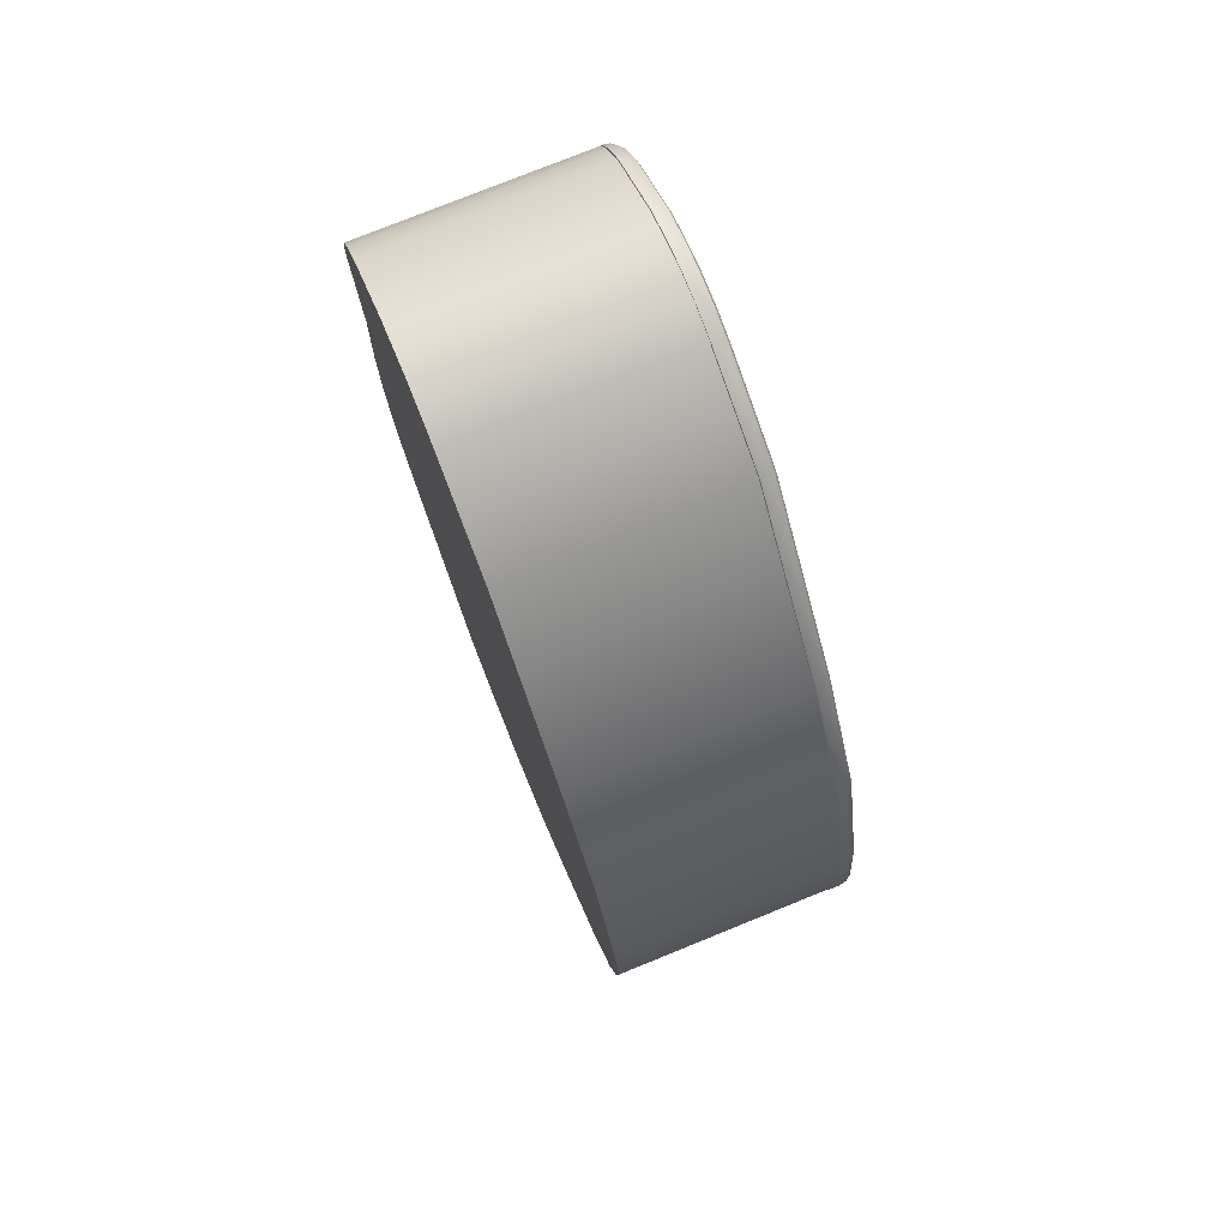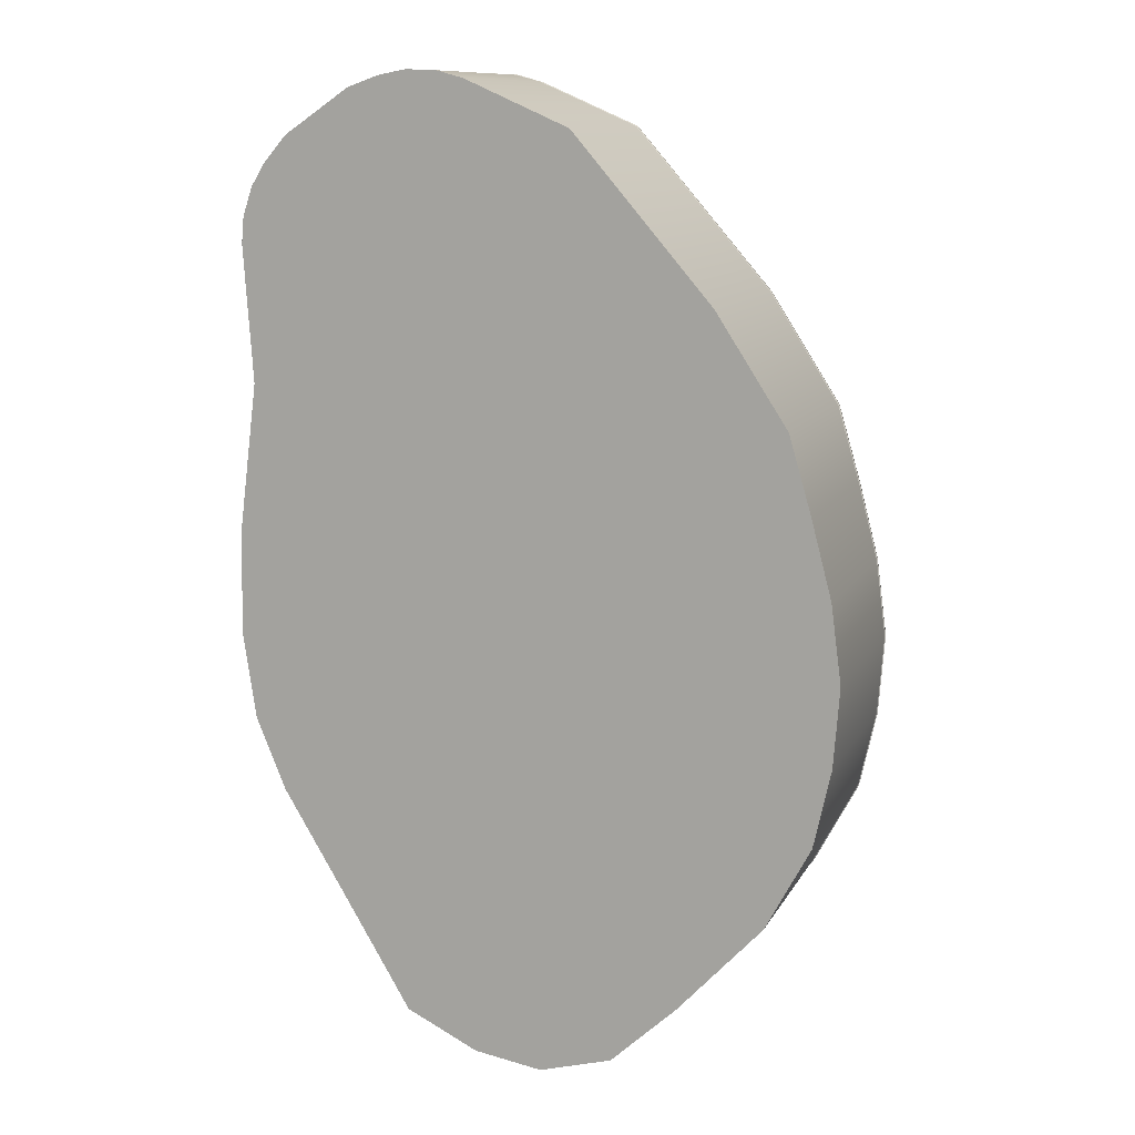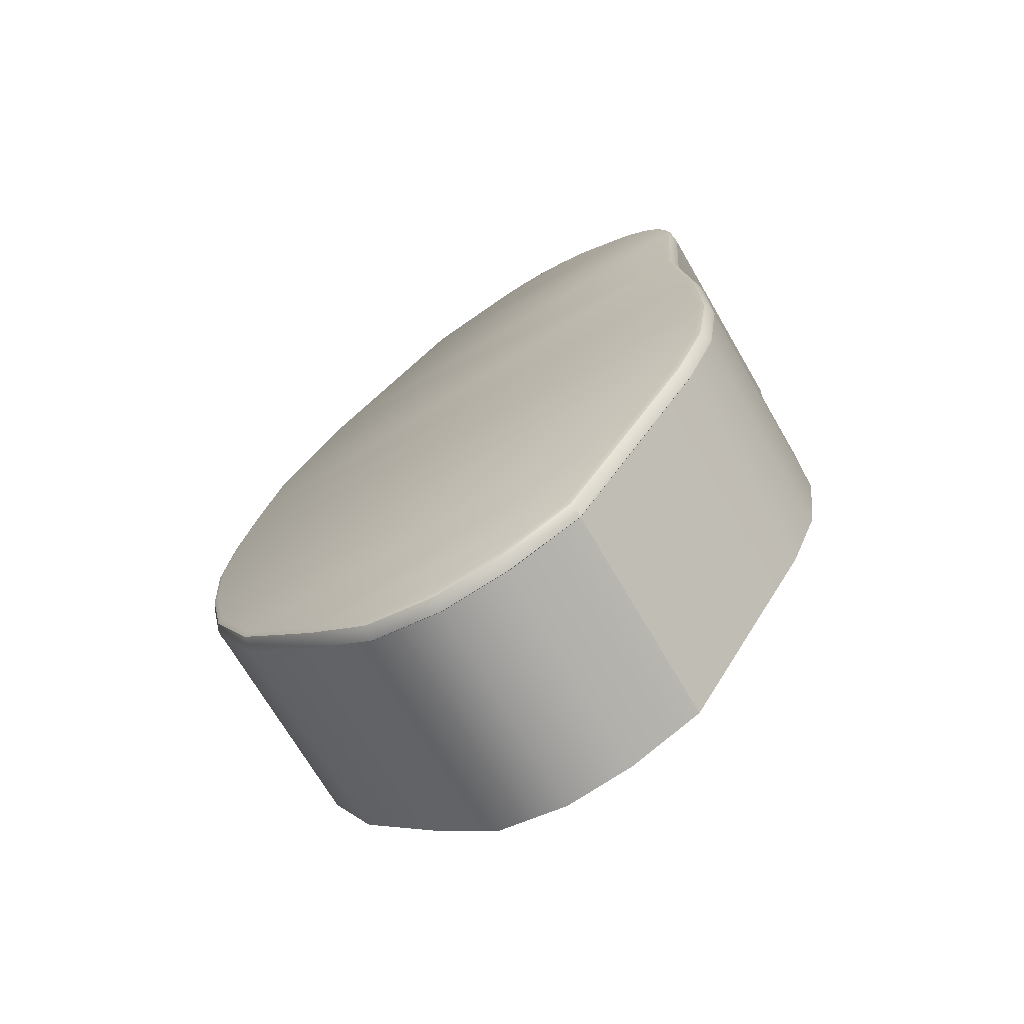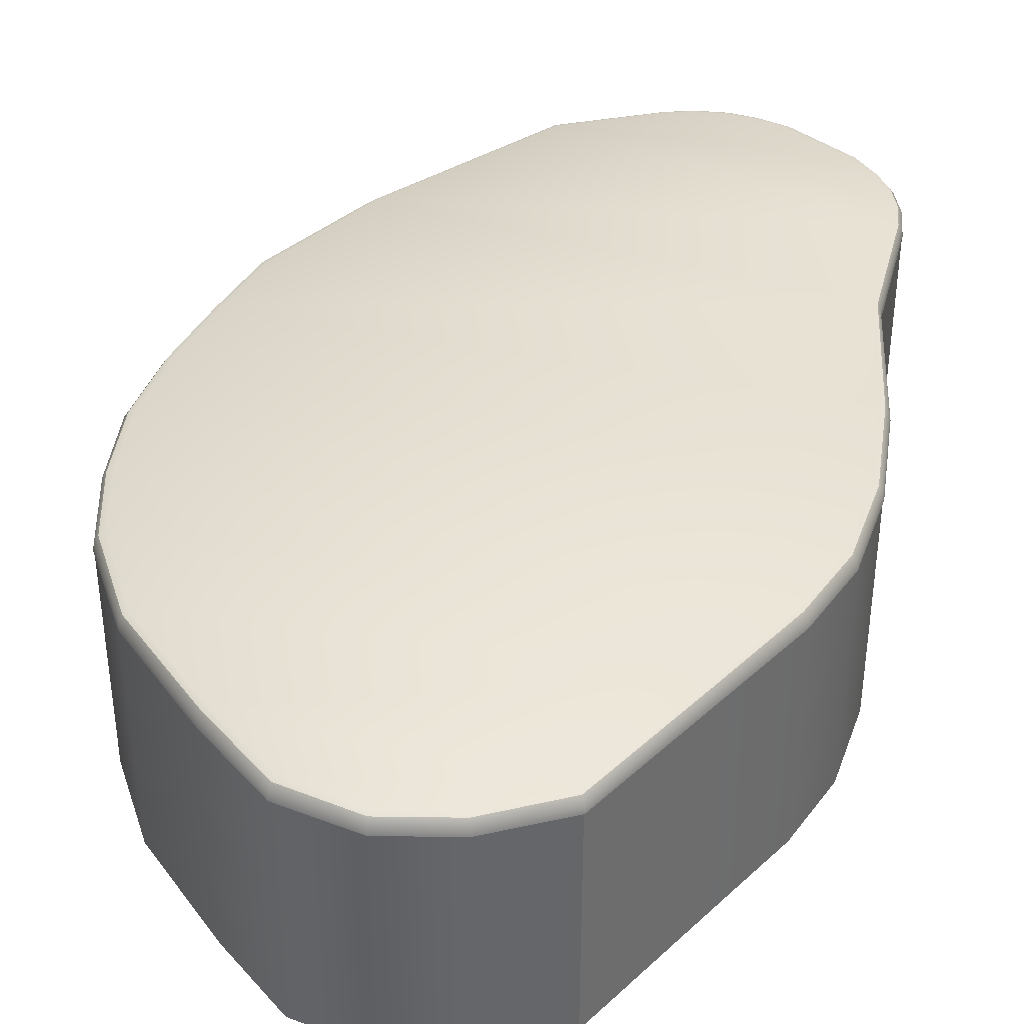
<metadata>
{"format":"obj","ext":"obj","renderer":"f3d","projection":"perspective","resolution":1024,"background":"white","views":[{"elev":76.8,"azim":67.9,"up":"+Z"},{"elev":11.1,"azim":18.3,"up":"+Z"},{"elev":-70.2,"azim":-149.8,"up":"+Z"},{"elev":38.6,"azim":-169.7,"up":"+Y"}]}
</metadata>
<code>
g Layer4
v -0.4031 0.001891 1.511
v -0.3304 0.001891 1.524
v -0.2473 0.001891 1.521
v -0.4031 0.001891 1.511
v -0.4913 0.606 1.48
v -0.4031 0.606 1.511
v -0.4913 0.001891 1.48
v -0.6698 0.606 1.359
v -0.6698 0.001891 1.359
v -0.7322 0.606 1.287
v -0.7322 0.001891 1.287
v -0.7704 0.606 1.226
v -0.7704 0.001891 1.226
v -0.7962 0.606 1.149
v -0.7962 0.001891 1.149
v -0.1619 0.606 -1.104
v 0.02523 0.606 -1.134
v 0.2243 0.606 -1.079
v -0.3581 0.606 -1.008
v 0.4056 0.606 -0.9134
v -0.5758 0.606 -0.6446
v 0.6384 0.606 -0.6641
v 0.7617 0.606 -0.4322
v -0.7149 0.606 -0.4127
v 0.8091 0.606 -0.2186
v -0.7973 0.606 -0.2136
v 0.8255 0.606 9.84e-08
v -0.8336 0.606 0.0284
v 0.7973 0.606 0.2136
v -0.8263 0.606 0.3152
v 0.7419 0.606 0.4276
v -0.7773 0.606 0.71
v 0.6804 0.606 0.6369
v 0.4856 0.606 0.9396
v -0.8026 0.606 1.077
v 0.1027 0.606 1.381
v 0.1027 0.606 1.381
v -0.7962 0.606 1.149
v -0.8026 0.606 1.077
v -0.7704 0.606 1.226
v 0.1027 0.606 1.381
v -0.7322 0.606 1.287
v -0.7704 0.606 1.226
v -0.6698 0.606 1.359
v -0.4913 0.606 1.48
v -0.1757 0.606 1.502
v -0.4031 0.606 1.511
v -0.1757 0.606 1.502
v -0.2472 0.606 1.521
v -0.4031 0.606 1.511
v -0.3304 0.606 1.524
v -0.8026 0.001891 1.077
v -0.7773 0.606 0.71
v -0.8026 0.606 1.077
v -0.777 0.001891 0.7072
v -0.8263 0.606 0.3152
v -0.8263 0.001891 0.3152
v -0.8336 0.606 0.0284
v -0.8334 0.001891 0.02787
v -0.7973 0.606 -0.2136
v -0.7973 0.001891 -0.2136
v -0.7149 0.606 -0.4127
v -0.7149 0.001891 -0.4127
v -0.5758 0.606 -0.6446
v -0.576 0.001891 -0.6433
v -0.3581 0.606 -1.008
v -0.3581 0.001891 -1.008
v -0.3581 0.001891 -1.008
v -0.1619 0.606 -1.104
v -0.3581 0.606 -1.008
v -0.1619 0.001891 -1.104
v 0.02523 0.606 -1.134
v 0.02522 0.001891 -1.134
v 0.2243 0.606 -1.079
v 0.2245 0.001891 -1.08
v 0.4056 0.606 -0.9134
v 0.4059 0.001891 -0.9121
v 0.6384 0.606 -0.6641
v 0.6382 0.001891 -0.6629
v 0.7617 0.606 -0.4322
v 0.7617 0.001891 -0.4322
v 0.8091 0.606 -0.2186
v 0.8089 0.001891 -0.2185
v 0.8255 0.606 9.84e-08
v 0.8255 0.001891 9.84e-08
v 0.7973 0.606 0.2136
v 0.7973 0.001891 0.2136
v 0.7419 0.606 0.4276
v 0.7414 0.001891 0.4273
v 0.6804 0.606 0.6369
v 0.6804 0.001891 0.6369
v 0.4856 0.606 0.9396
v 0.486 0.001891 0.9369
v 0.1027 0.606 1.381
v 0.108 0.001891 1.377
v -0.1757 0.606 1.502
v -0.1759 0.001891 1.501
v -0.2472 0.606 1.521
v -0.2473 0.001891 1.521
v -0.3304 0.606 1.524
v -0.3304 0.001891 1.524
v -0.1572 0.5929 -1.086
v 0.0257 0.5929 -1.116
v 0.02515 0.6062 -1.137
v -0.1626 0.6062 -1.106
v -0.3486 0.5929 -0.9911
v -0.3594 0.6062 -1.01
v -0.5619 0.5929 -0.6349
v -0.5778 0.6062 -0.6458
v -0.6984 0.5929 -0.4032
v -0.7171 0.6062 -0.414
v -0.7789 0.5929 -0.2087
v -0.7999 0.6062 -0.2143
v -0.815 0.5929 0.02997
v -0.8361 0.6062 0.02814
v -0.8079 0.5929 0.3102
v -0.8289 0.6062 0.3158
v -0.7619 0.5929 0.7086
v -0.7794 0.6062 0.71
v -0.7858 0.5929 1.054
v -0.804 0.6062 1.066
v -0.7798 0.5929 1.132
v -0.7979 0.6062 1.144
v -0.7542 0.5929 1.214
v -0.7723 0.6062 1.226
v -0.7159 0.5929 1.277
v -0.734 0.6062 1.289
v -0.6571 0.5929 1.345
v -0.6715 0.6062 1.361
v -0.4828 0.5929 1.463
v -0.4925 0.6062 1.482
v -0.3997 0.5929 1.492
v -0.4041 0.6062 1.513
v -0.3254 0.5929 1.505
v -0.3298 0.6062 1.526
v -0.2383 0.5929 1.5
v -0.2428 0.6062 1.521
v -0.1617 0.5929 1.478
v -0.1664 0.6062 1.5
v 0.09786 0.5929 1.364
v 0.1035 0.6062 1.383
v 0.4751 0.5929 0.9313
v 0.4871 0.6062 0.9406
v 0.6669 0.5929 0.6234
v 0.6822 0.6062 0.6387
v 0.7269 0.5929 0.4189
v 0.7439 0.6062 0.4288
v 0.7789 0.5929 0.2087
v 0.7999 0.6062 0.2143
v 0.8064 0.5929 9.84e-08
v 0.8281 0.6062 9.84e-08
v 0.7914 0.5929 -0.2139
v 0.8115 0.6062 -0.2192
v 0.7452 0.5929 -0.4227
v 0.764 0.6062 -0.4336
v 0.6254 0.5929 -0.6544
v 0.6402 0.6062 -0.6654
v 0.3964 0.5929 -0.8968
v 0.4069 0.6062 -0.9157
v 0.2188 0.5929 -1.06
v 0.2251 0.6062 -1.082
v 0.0257 0.5929 -1.116
v 0.02515 0.6062 -1.137
v -0.7677 0.6427 0.7111
v -0.7793 0.6483 1.049
v -0.7916 0.6427 1.057
v -0.7557 0.6483 0.7092
v -0.8146 0.6427 0.312
v -0.8004 0.6483 0.3082
v -0.8219 0.6427 0.02977
v -0.8074 0.6483 0.03084
v -0.7856 0.6427 -0.2105
v -0.7714 0.6483 -0.2067
v -0.7044 0.6427 -0.4067
v -0.6916 0.6483 -0.3993
v -0.5668 0.6427 -0.6393
v -0.5561 0.6483 -0.6315
v -0.352 0.6427 -0.9971
v -0.3447 0.6483 -0.9843
v -0.159 0.6427 -1.093
v -0.1553 0.6483 -1.079
v 0.02553 0.6427 -1.123
v 0.02594 0.6483 -1.109
v 0.2207 0.6427 -1.067
v 0.2165 0.6483 -1.052
v 0.3996 0.6427 -0.9035
v 0.3925 0.6483 -0.8906
v 0.6302 0.6427 -0.6588
v 0.6202 0.6483 -0.651
v 0.7512 0.6427 -0.4262
v 0.7385 0.6483 -0.4188
v 0.7981 0.6427 -0.2157
v 0.7843 0.6483 -0.2121
v 0.8133 0.6427 9.84e-08
v 0.7986 0.6483 9.84e-08
v 0.7856 0.6427 0.2105
v 0.7714 0.6483 0.2067
v 0.7327 0.6427 0.4223
v 0.721 0.6483 0.4155
v 0.6718 0.6427 0.6283
v 0.6614 0.6483 0.6179
v 0.4787 0.6427 0.9363
v 0.4706 0.6483 0.9291
v 0.09707 0.6427 1.372
v 0.09368 0.6483 1.359
v -0.1629 0.6427 1.486
v -0.7733 0.6483 1.127
v -0.1595 0.6483 1.47
v -0.4793 0.6483 1.456
v -0.3982 0.6483 1.484
v -0.2364 0.6483 1.492
v -0.652 0.6483 1.339
v -0.7094 0.6483 1.273
v -0.7477 0.6483 1.21
v -0.7217 0.6427 1.281
v -0.6617 0.6427 1.35
v -0.4859 0.6427 1.469
v -0.4011 0.6427 1.499
v -0.3268 0.6427 1.512
v -0.3238 0.6483 1.497
v -0.2396 0.6427 1.507
v -0.2364 0.6483 1.492
v -0.1629 0.6427 1.486
v -0.1595 0.6483 1.47
v 0.2251 0.6062 -1.082
v 0.02525 0.6273 -1.133
v 0.02515 0.6062 -1.137
v 0.224 0.6273 -1.078
v 0.02553 0.6427 -1.123
v 0.2207 0.6427 -1.067
v 0.4069 0.6062 -0.9157
v 0.4049 0.6273 -0.9126
v 0.2207 0.6427 -1.067
v 0.6402 0.6062 -0.6654
v 0.3996 0.6427 -0.9035
v 0.6374 0.6273 -0.6631
v 0.764 0.6062 -0.4336
v 0.6302 0.6427 -0.6588
v 0.7606 0.6273 -0.4316
v 0.8115 0.6062 -0.2192
v 0.7512 0.6427 -0.4262
v 0.8078 0.6273 -0.2182
v 0.7981 0.6427 -0.2157
v 0.8281 0.6062 9.84e-08
v 0.8241 0.6273 9.84e-08
v 0.7981 0.6427 -0.2157
v 0.7999 0.6062 0.2143
v 0.8133 0.6427 9.84e-08
v 0.7961 0.6273 0.2133
v 0.7439 0.6062 0.4288
v 0.7856 0.6427 0.2105
v 0.7407 0.6273 0.4269
v 0.6822 0.6062 0.6387
v 0.7327 0.6427 0.4223
v 0.6794 0.6273 0.6359
v 0.6718 0.6427 0.6283
v 0.4871 0.6062 0.9406
v 0.485 0.6273 0.9382
v 0.6718 0.6427 0.6283
v 0.1035 0.6062 1.383
v 0.4787 0.6427 0.9363
v 0.1009 0.6273 1.381
v 0.09707 0.6427 1.372
v -0.1664 0.6062 1.5
v -0.1656 0.6273 1.496
v -0.1629 0.6427 1.486
v -0.2396 0.6427 1.507
v -0.242 0.6273 1.517
v -0.2428 0.6062 1.521
v -0.329 0.6273 1.522
v -0.3298 0.6062 1.526
v -0.4033 0.6273 1.509
v -0.4041 0.6062 1.513
v -0.4925 0.6062 1.482
v -0.4907 0.6273 1.479
v -0.4011 0.6427 1.499
v -0.6715 0.6062 1.361
v -0.4859 0.6427 1.469
v -0.6689 0.6273 1.358
v -0.6617 0.6427 1.35
v -0.734 0.6062 1.289
v -0.7307 0.6273 1.287
v -0.7217 0.6427 1.281
v -0.76 0.6427 1.218
v -0.769 0.6273 1.224
v -0.7723 0.6062 1.226
v -0.7946 0.6273 1.142
v -0.7979 0.6062 1.144
v -0.8007 0.6273 1.064
v -0.804 0.6062 1.066
v -0.7794 0.6062 0.71
v -0.7761 0.6273 0.7091
v -0.7916 0.6427 1.057
v -0.8289 0.6062 0.3158
v -0.7677 0.6427 0.7111
v -0.8251 0.6273 0.3148
v -0.8361 0.6062 0.02814
v -0.8146 0.6427 0.312
v -0.8322 0.6273 0.02835
v -0.7999 0.6062 -0.2143
v -0.8219 0.6427 0.02977
v -0.7961 0.6273 -0.2133
v -0.7171 0.6062 -0.414
v -0.7856 0.6427 -0.2105
v -0.7137 0.6273 -0.4121
v -0.5778 0.6062 -0.6458
v -0.7044 0.6427 -0.4067
v -0.5749 0.6273 -0.6435
v -0.3594 0.6062 -1.01
v -0.5668 0.6427 -0.6393
v -0.3574 0.6273 -1.006
v -0.352 0.6427 -0.9971
v -0.1616 0.6273 -1.103
v -0.159 0.6427 -1.093
v -0.1626 0.6062 -1.106
v -0.3594 0.6062 -1.01
v 0.02515 0.6062 -1.137
v 0.02525 0.6273 -1.133
v 0.02553 0.6427 -1.123
v 0.09368 0.6483 1.359
v -0.7477 0.6483 1.21
v -0.7733 0.6483 1.127
v -0.76 0.6427 1.218
v -0.7856 0.6427 1.136
v -0.7217 0.6427 1.281
v -0.7094 0.6483 1.273
v -0.7733 0.6483 1.127
v -0.7916 0.6427 1.057
v -0.8026 0.606 1.077
v -0.7962 0.606 1.149
v -0.7962 0.001891 1.149
v -0.8026 0.001891 1.077
v -0.7916 0.6427 1.057
v -0.7946 0.6273 1.142
v -0.8007 0.6273 1.064
v -0.7856 0.6427 1.136
v -0.769 0.6273 1.224
v -0.76 0.6427 1.218
v -0.4031 0.606 1.511
v -0.3304 0.606 1.524
v -0.3304 0.001891 1.524
v -0.4031 0.001891 1.511
v -0.4011 0.6427 1.499
v -0.329 0.6273 1.522
v -0.4033 0.6273 1.509
v -0.3268 0.6427 1.512
v -0.242 0.6273 1.517
v -0.2396 0.6427 1.507
v 0.2245 0.001891 -1.08
v 0.02522 0.001891 -1.134
v -0.1619 0.001891 -1.104
v -0.3581 0.001891 -1.008
v 0.4059 0.001891 -0.9121
v -0.576 0.001891 -0.6433
v 0.6382 0.001891 -0.6629
v 0.7617 0.001891 -0.4322
v -0.7149 0.001891 -0.4127
v 0.8089 0.001891 -0.2185
v -0.7973 0.001891 -0.2136
v 0.8255 0.001891 9.84e-08
v -0.8334 0.001891 0.02787
v 0.7973 0.001891 0.2136
v -0.8263 0.001891 0.3152
v 0.7414 0.001891 0.4273
v -0.777 0.001891 0.7072
v 0.6804 0.001891 0.6369
v 0.486 0.001891 0.9369
v -0.8026 0.001891 1.077
v 0.108 0.001891 1.377
v -0.7962 0.001891 1.149
v -0.7704 0.001891 1.226
v -0.7322 0.001891 1.287
v -0.6698 0.001891 1.359
v -0.4913 0.001891 1.48
v -0.1759 0.001891 1.501
v -0.4031 0.001891 1.511
v -0.2473 0.001891 1.521
g Layer4_0
f 3 2 1
f 6 5 4
f 5 7 4
f 5 8 7
f 8 9 7
f 8 10 9
f 10 11 9
f 11 10 12
f 13 11 12
f 13 12 14
f 15 13 14
f 18 17 16
f 16 19 18
f 19 20 18
f 19 21 20
f 21 22 20
f 21 23 22
f 21 24 23
f 24 25 23
f 24 26 25
f 26 27 25
f 26 28 27
f 28 29 27
f 28 30 29
f 30 31 29
f 30 32 31
f 32 33 31
f 32 34 33
f 32 35 34
f 35 36 34
f 39 38 37
f 38 40 37
f 43 42 41
f 42 44 41
f 44 45 41
f 45 46 41
f 45 47 46
f 50 49 48
f 50 51 49
f 54 53 52
f 53 55 52
f 53 56 55
f 56 57 55
f 56 58 57
f 58 59 57
f 58 60 59
f 60 61 59
f 60 62 61
f 62 63 61
f 62 64 63
f 64 65 63
f 64 66 65
f 66 67 65
f 70 69 68
f 69 71 68
f 69 72 71
f 72 73 71
f 72 74 73
f 74 75 73
f 74 76 75
f 76 77 75
f 76 78 77
f 78 79 77
f 78 80 79
f 80 81 79
f 80 82 81
f 82 83 81
f 82 84 83
f 84 85 83
f 84 86 85
f 86 87 85
f 86 88 87
f 88 89 87
f 88 90 89
f 90 91 89
f 90 92 91
f 92 93 91
f 92 94 93
f 94 95 93
f 94 96 95
f 96 97 95
f 97 96 98
f 99 97 98
f 99 98 100
f 101 99 100
f 104 103 102
f 105 104 102
f 105 102 106
f 107 105 106
f 107 106 108
f 109 107 108
f 109 108 110
f 111 109 110
f 111 110 112
f 113 111 112
f 113 112 114
f 115 113 114
f 115 114 116
f 117 115 116
f 117 116 118
f 119 117 118
f 119 118 120
f 121 119 120
f 120 122 121
f 122 123 121
f 122 124 123
f 124 125 123
f 124 126 125
f 126 127 125
f 127 126 128
f 129 127 128
f 129 128 130
f 131 129 130
f 131 130 132
f 133 131 132
f 132 134 133
f 134 135 133
f 134 136 135
f 136 137 135
f 136 138 137
f 138 139 137
f 139 138 140
f 141 139 140
f 141 140 142
f 143 141 142
f 143 142 144
f 145 143 144
f 145 144 146
f 147 145 146
f 147 146 148
f 149 147 148
f 149 148 150
f 151 149 150
f 151 150 152
f 153 151 152
f 153 152 154
f 155 153 154
f 155 154 156
f 157 155 156
f 157 156 158
f 159 157 158
f 159 158 160
f 161 159 160
f 161 160 162
f 163 161 162
f 166 165 164
f 165 167 164
f 164 167 168
f 167 169 168
f 168 169 170
f 169 171 170
f 170 171 172
f 171 173 172
f 172 173 174
f 173 175 174
f 174 175 176
f 175 177 176
f 176 177 178
f 177 179 178
f 178 179 180
f 179 181 180
f 180 181 182
f 181 183 182
f 182 183 184
f 185 183 181
f 183 185 184
f 181 179 185
f 184 185 186
f 179 187 185
f 185 187 186
f 179 177 187
f 186 187 188
f 187 189 188
f 177 189 187
f 188 189 190
f 177 191 189
f 189 191 190
f 177 175 191
f 190 191 192
f 175 193 191
f 191 193 192
f 175 173 193
f 192 193 194
f 173 195 193
f 193 195 194
f 173 171 195
f 194 195 196
f 171 197 195
f 195 197 196
f 171 169 197
f 196 197 198
f 169 199 197
f 197 199 198
f 198 199 200
f 169 167 199
f 199 201 200
f 167 201 199
f 200 201 202
f 167 203 201
f 201 203 202
f 202 203 204
f 203 205 204
f 204 205 206
f 167 165 203
f 165 205 203
f 165 207 205
f 205 208 206
f 209 208 205
f 209 210 208
f 210 211 208
f 212 209 205
f 213 212 205
f 214 213 205
f 212 213 215
f 216 212 215
f 209 212 216
f 217 209 216
f 210 209 217
f 218 210 217
f 218 219 210
f 219 220 210
f 219 221 220
f 210 220 222
f 221 222 220
f 221 223 222
f 223 224 222
f 227 226 225
f 226 228 225
f 226 229 228
f 229 230 228
f 225 228 231
f 228 232 231
f 228 233 232
f 231 232 234
f 233 235 232
f 232 236 234
f 232 235 236
f 234 236 237
f 235 238 236
f 236 239 237
f 236 238 239
f 237 239 240
f 238 241 239
f 239 242 240
f 239 241 242
f 241 243 242
f 240 242 244
f 242 245 244
f 242 246 245
f 244 245 247
f 246 248 245
f 245 249 247
f 245 248 249
f 247 249 250
f 248 251 249
f 249 252 250
f 249 251 252
f 250 252 253
f 251 254 252
f 252 255 253
f 252 254 255
f 254 256 255
f 253 255 257
f 255 258 257
f 255 259 258
f 257 258 260
f 259 261 258
f 258 262 260
f 258 261 262
f 261 263 262
f 260 262 264
f 262 263 265
f 262 265 264
f 263 266 265
f 265 266 267
f 268 265 267
f 264 265 268
f 269 264 268
f 269 268 270
f 271 269 270
f 271 270 272
f 273 271 272
f 273 272 274
f 272 275 274
f 272 276 275
f 274 275 277
f 276 278 275
f 275 279 277
f 275 278 279
f 278 280 279
f 277 279 281
f 279 280 282
f 279 282 281
f 280 283 282
f 282 283 284
f 285 282 284
f 281 282 285
f 286 281 285
f 286 285 287
f 288 286 287
f 288 287 289
f 290 288 289
f 290 289 291
f 289 292 291
f 289 293 292
f 291 292 294
f 293 295 292
f 292 296 294
f 292 295 296
f 294 296 297
f 295 298 296
f 296 299 297
f 296 298 299
f 297 299 300
f 298 301 299
f 299 302 300
f 299 301 302
f 300 302 303
f 301 304 302
f 302 305 303
f 302 304 305
f 303 305 306
f 304 307 305
f 305 308 306
f 305 307 308
f 306 308 309
f 307 310 308
f 308 311 309
f 308 310 311
f 310 312 311
f 311 312 313
f 312 314 313
f 311 313 315
f 316 311 315
f 315 313 317
f 313 318 317
f 313 314 318
f 314 319 318
f 322 321 320
f 323 321 322
f 324 323 322
f 323 325 321
f 325 326 321
f 324 327 165
f 328 324 165
f 331 330 329
f 332 331 329
f 335 334 333
f 334 336 333
f 334 337 336
f 337 338 336
f 341 340 339
f 342 341 339
f 345 344 343
f 344 346 343
f 344 347 346
f 347 348 346
f 351 350 349
f 349 352 351
f 349 353 352
f 353 354 352
f 353 355 354
f 355 356 354
f 356 357 354
f 356 358 357
f 358 359 357
f 358 360 359
f 360 361 359
f 360 362 361
f 362 363 361
f 362 364 363
f 364 365 363
f 364 366 365
f 366 367 365
f 367 368 365
f 367 369 368
f 369 370 368
f 369 371 370
f 369 372 371
f 369 373 372
f 369 374 373
f 369 375 374
f 375 376 374
f 375 377 376

</code>
